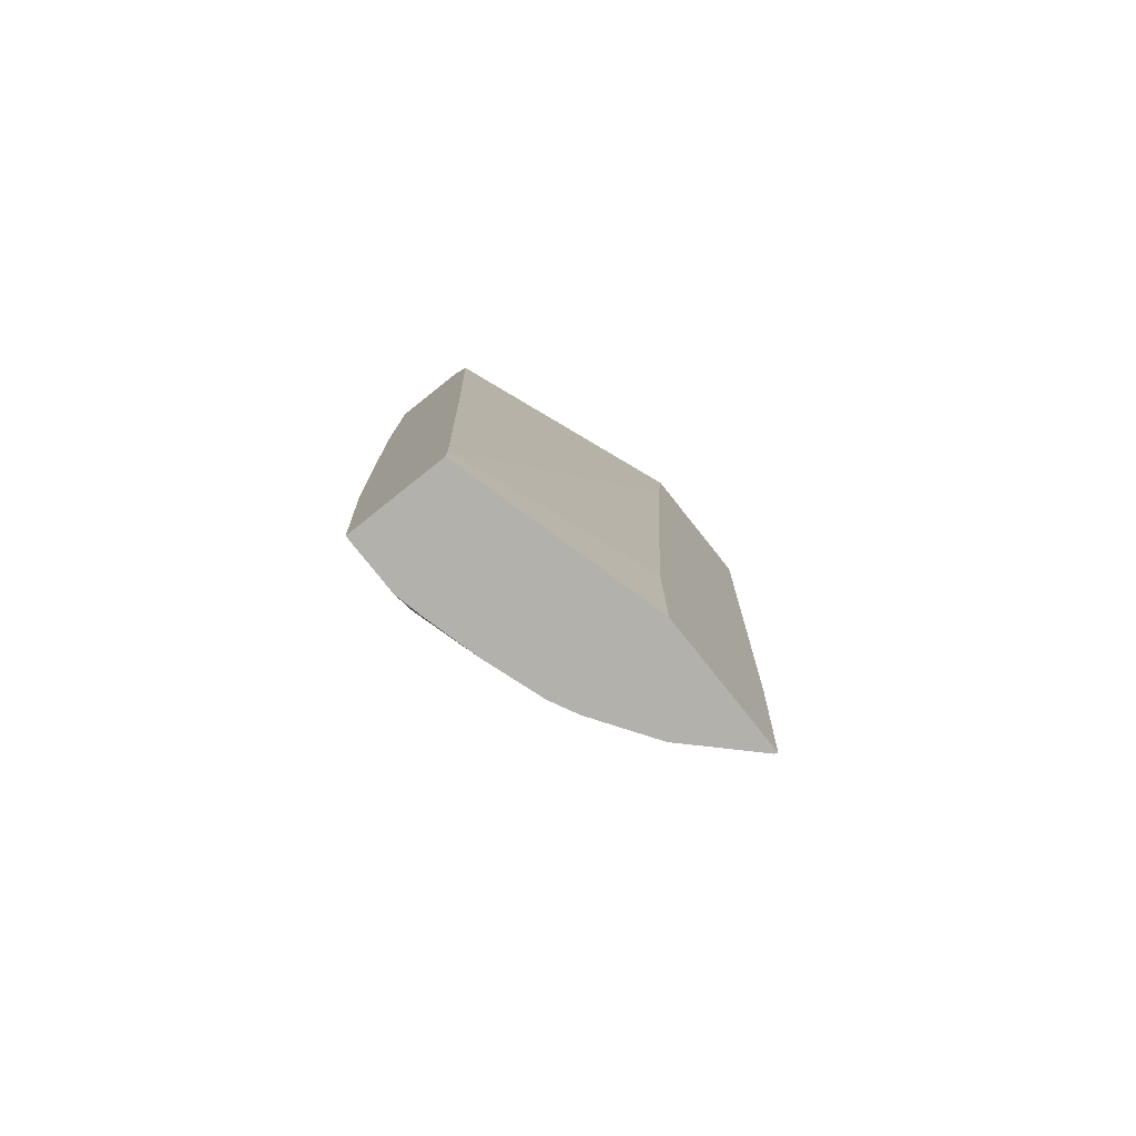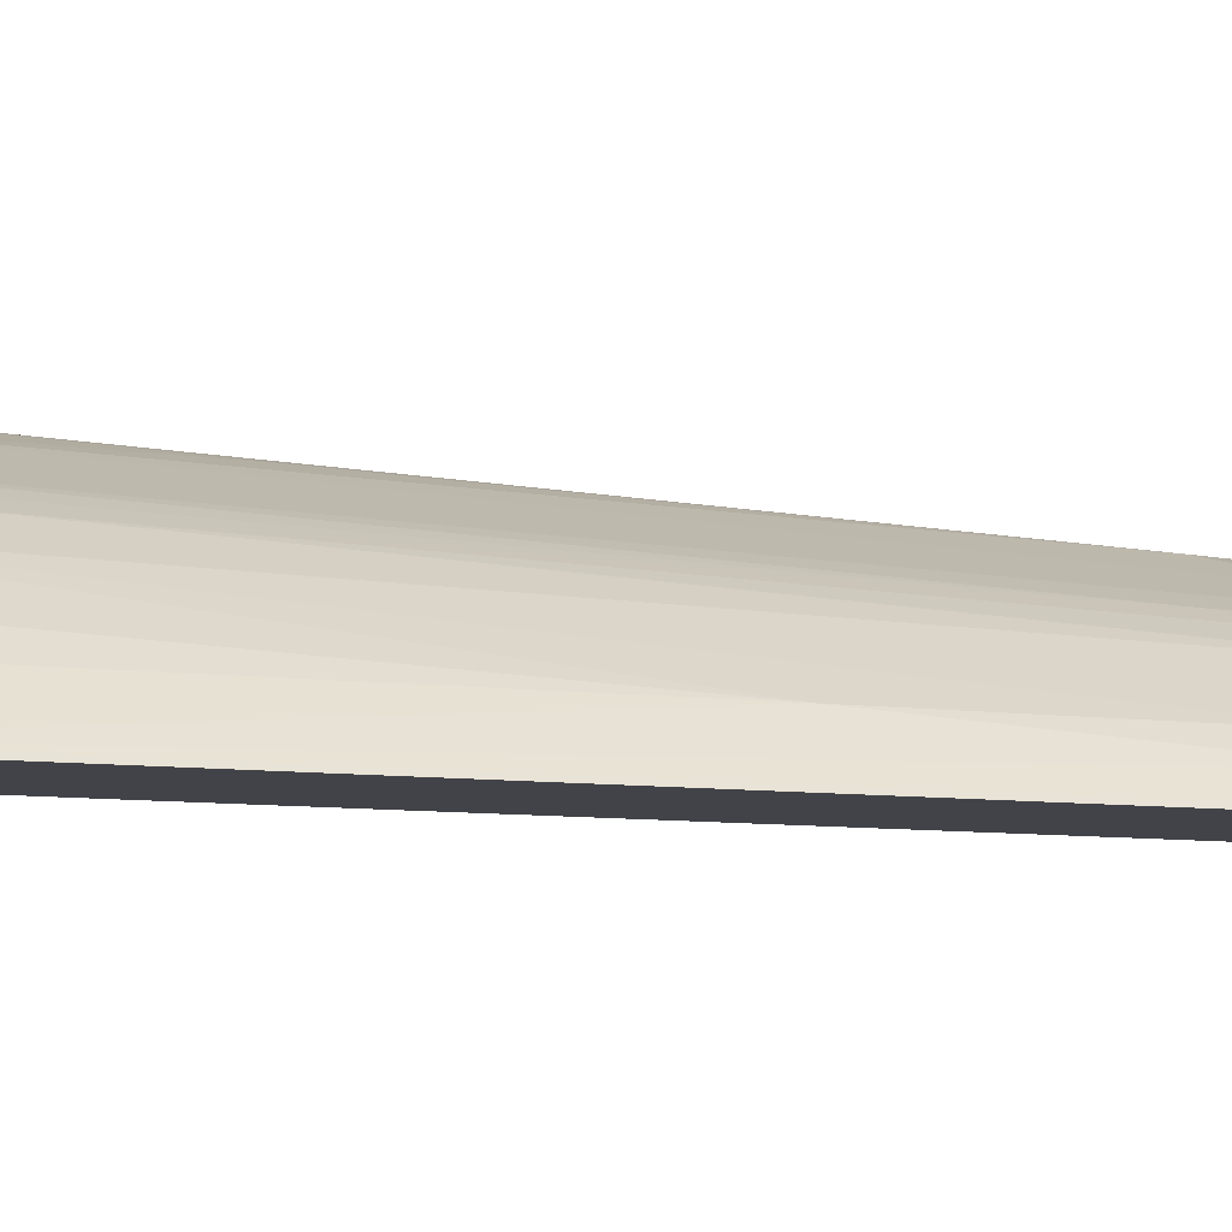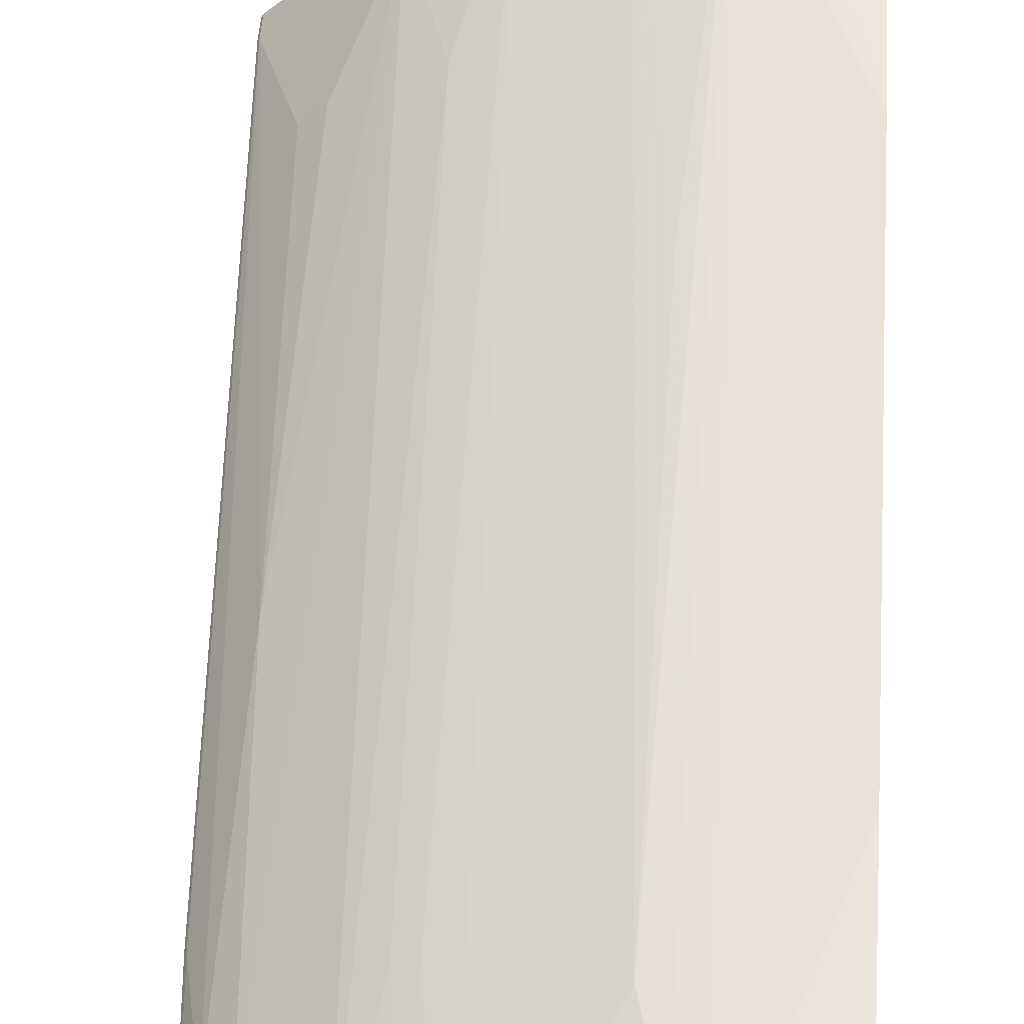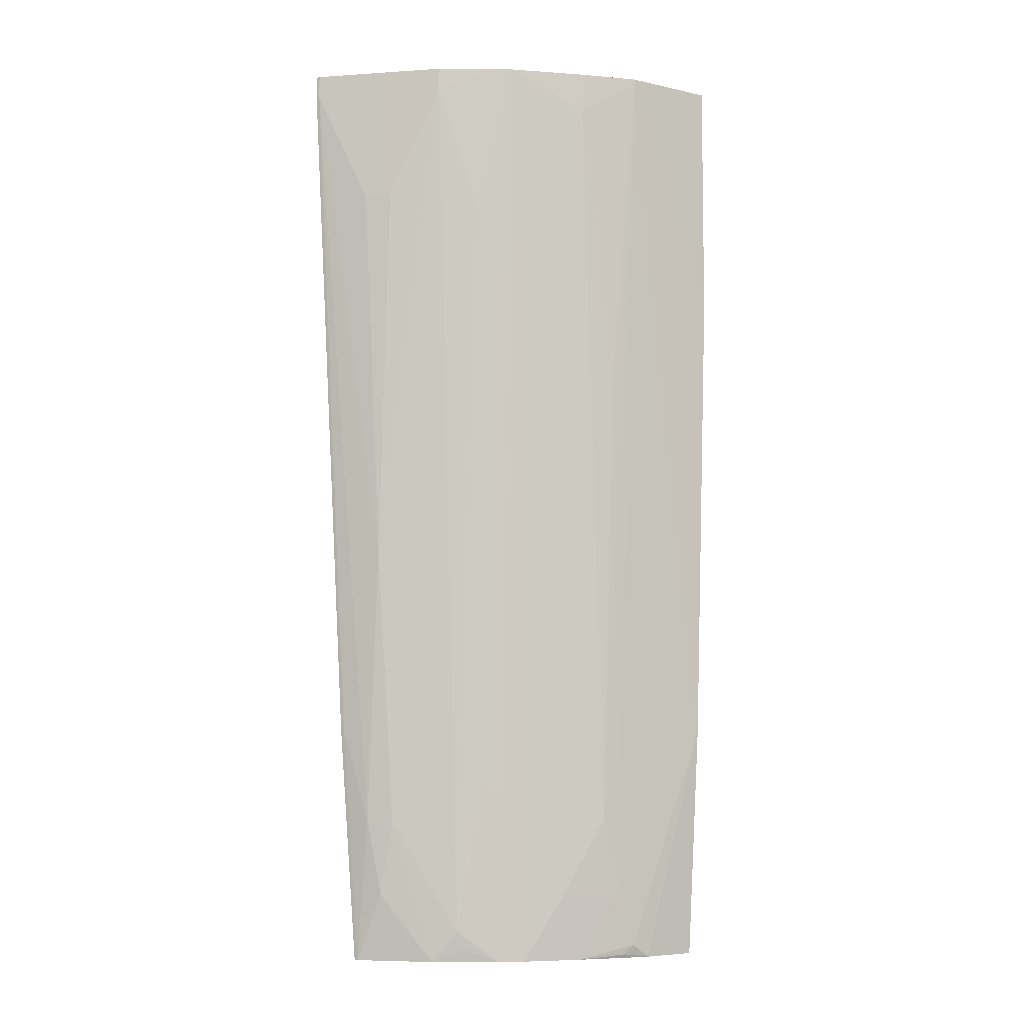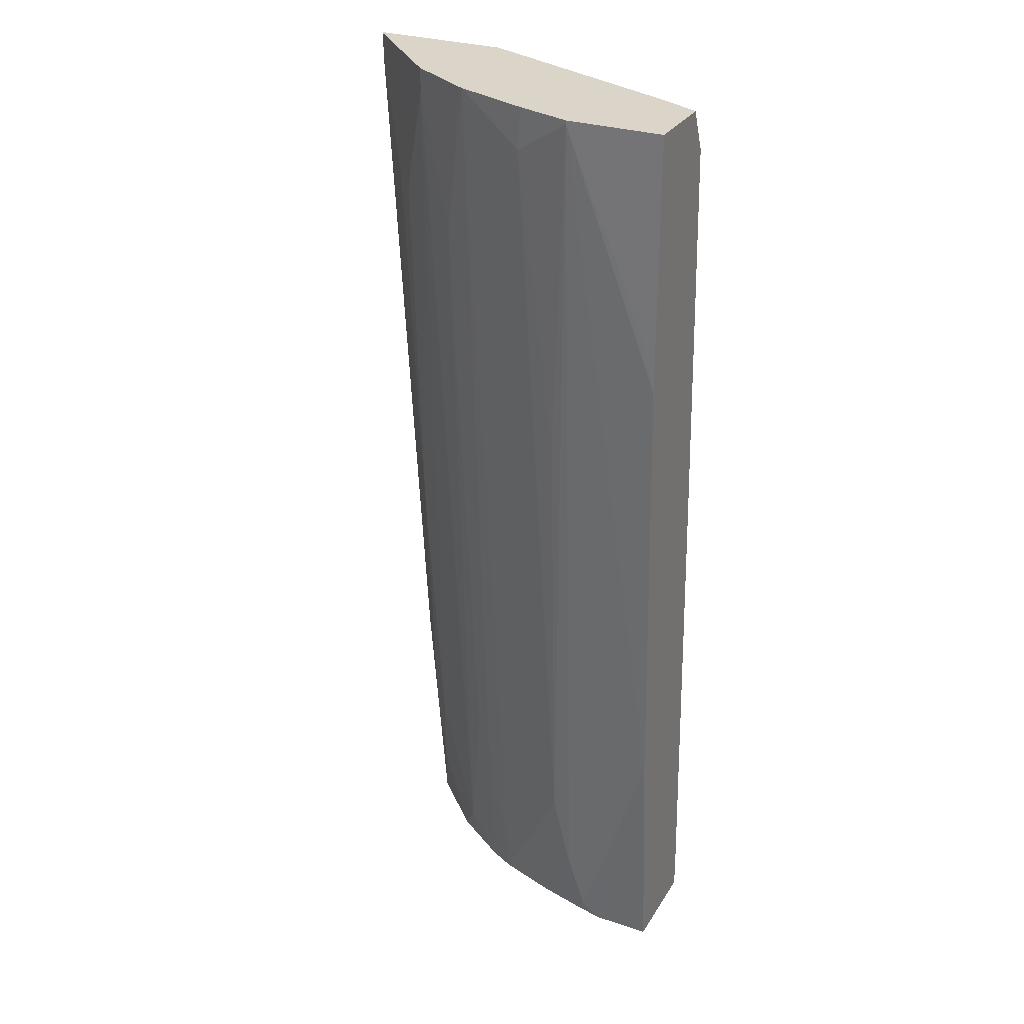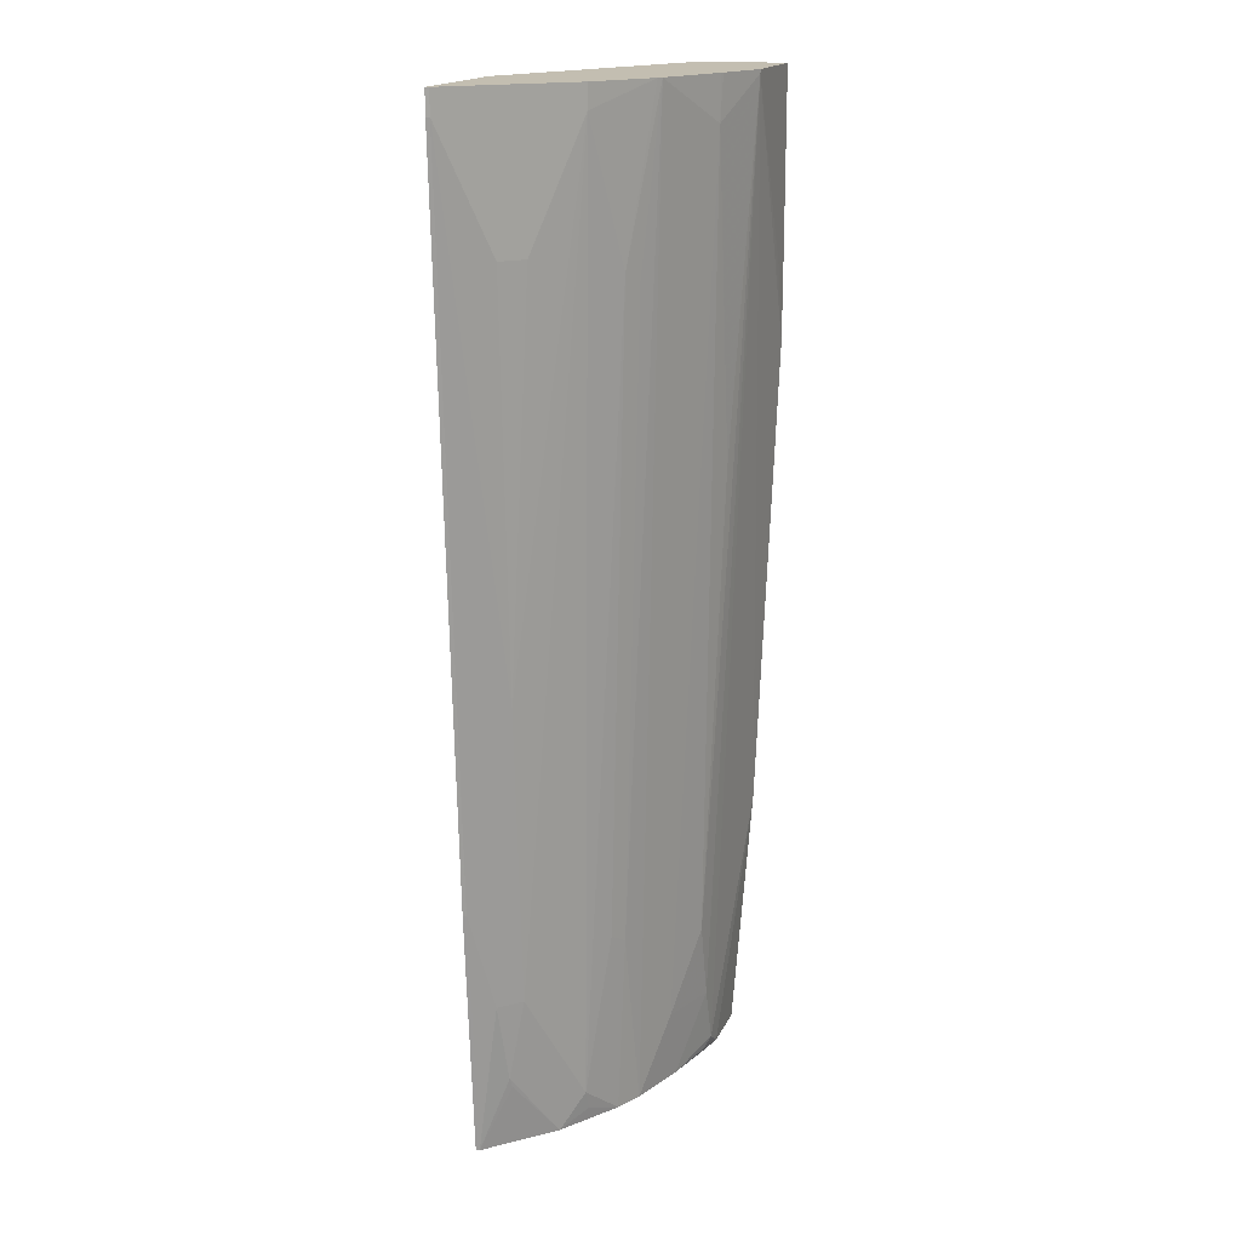
<metadata>
{"format":"obj","ext":"obj","renderer":"f3d","projection":"perspective","resolution":1024,"background":"white","views":[{"elev":-78.9,"azim":128.5,"up":"+Y"},{"elev":-7.6,"azim":-109.7,"up":"+Z"},{"elev":50.8,"azim":3.9,"up":"+Z"},{"elev":-6.4,"azim":-33.5,"up":"+Y"},{"elev":29.4,"azim":26.0,"up":"+Y"},{"elev":17.2,"azim":-71.7,"up":"+Y"}]}
</metadata>
<code>
v -0.3647 0.1429 0.271
v -0.3632 0.1429 0.2739
v -0.3647 0.164 0.271
v -0.329 -0.5002 0.271
v -0.3275 -0.5002 0.2739
v -0.3454 0.08926 0.2918
v -0.3632 0.164 0.2739
v -0.3096 -0.5895 0.2918
v -0.3096 -0.3215 0.3097
v -0.2396 0.164 0.271
v -0.3111 -0.7271 0.271
v -0.3096 -0.7271 0.2739
v -0.3275 0.03571 0.3097
v -0.3096 0.164 0.3275
v -0.2977 -0.6609 0.2977
v -0.2918 -0.5895 0.3097
v -0.2739 0.1429 0.3632
v -0.3096 0.03571 0.3275
v -0.0325 0.164 0.3589
v -0.0005968 0.125 0.3573
v -0.0005968 -0.268 0.3394
v -0.0005968 -0.6967 0.3216
v -0.2262 0.02385 0.271
v -0.186 -0.7271 0.271
v -0.256 -0.7271 0.3275
v -0.2947 -0.6698 0.2992
v -0.2739 0.164 0.3632
v -0.2382 -0.6967 0.3454
v -0.2382 0.01783 0.3811
v -0.2154 0.164 0.3996
v -0.009757 0.164 0.3703
v -0.0005968 0.164 0.3748
v -0.0005968 -0.7271 0.3216
v -0.186 -0.576 0.271
v -0.2218 -0.04017 0.271
v -0.2024 -0.7271 0.3632
v -0.2322 -0.7145 0.3461
v -0.2203 -0.5537 0.3632
v -0.2233 0.008932 0.3885
v -0.2111 0.164 0.4021
v -0.2054 -0.5626 0.3707
v -0.0005968 0.164 0.4466
v -0.0005968 -0.7271 0.4109
v -0.1989 -0.7271 0.365
v -0.1429 0.125 0.4287
v -0.1429 0.164 0.4287
v -0.1787 -0.7271 0.3751
v -0.187 -0.7271 0.371
v -0.08934 0.164 0.4466
v -0.0005968 -5.187e-05 0.4466
v -0.0536 -0.7271 0.4109
v -0.0005968 -0.5007 0.4284
v -0.1072 -0.1608 0.4287
v -0.08934 0.1607 0.4466
v -0.1397 0.164 0.4299
v -0.1429 -0.6609 0.393
v -0.1072 -0.5895 0.4109
v -0.1251 -0.7271 0.393
v -0.01788 -5.187e-05 0.4466
v -0.0005968 -0.0721 0.4463
v -0.07683 -0.7271 0.4055
v -0.07149 -0.7145 0.4109
v -0.0804 -0.7235 0.4064
v -0.03574 0.03571 0.4466
v -0.08934 -0.6609 0.4109
v -0.08396 -0.7271 0.4037
f 28 37 36
f 28 36 38
f 28 38 29
f 29 39 40
f 29 40 30
f 36 41 38
f 29 41 39
f 36 44 41
f 39 41 40
f 40 45 46
f 25 37 28
f 40 41 47
f 29 38 41
f 25 36 37
f 20 42 50
f 22 34 35
f 22 24 34
f 22 33 24
f 20 22 21
f 20 33 22
f 20 43 33
f 20 52 43
f 20 60 52
f 20 50 60
f 20 32 42
f 20 31 32
f 19 31 20
f 17 28 29
f 40 47 45
f 22 35 23
f 41 44 48
f 54 57 65
f 42 49 54
f 17 30 27
f 61 63 66
f 59 64 60
f 58 62 65
f 58 63 62
f 58 66 63
f 56 65 57
f 54 65 62
f 54 60 64
f 53 57 54
f 52 54 62
f 52 60 54
f 51 63 61
f 51 62 63
f 51 52 62
f 50 59 60
f 49 55 54
f 47 65 56
f 47 58 65
f 45 57 53
f 45 56 57
f 45 47 56
f 45 55 46
f 45 54 55
f 45 53 54
f 43 52 51
f 42 59 50
f 42 64 59
f 42 54 64
f 41 48 47
f 17 29 30
f 1 2 7
f 16 25 28
f 3 31 19
f 3 32 31
f 3 42 32
f 3 49 42
f 3 55 49
f 3 46 55
f 3 40 46
f 3 30 40
f 3 27 30
f 3 14 27
f 3 7 14
f 2 9 6
f 2 8 9
f 3 19 10
f 2 5 8
f 2 18 14
f 2 13 18
f 2 6 13
f 1 5 2
f 1 4 5
f 1 11 4
f 16 28 17
f 1 34 24
f 1 35 34
f 1 23 35
f 1 10 23
f 1 3 10
f 1 7 3
f 2 14 7
f 4 11 12
f 1 24 11
f 5 12 8
f 4 12 5
f 15 25 16
f 15 26 25
f 14 17 27
f 12 26 15
f 12 25 26
f 11 25 12
f 11 36 25
f 11 44 36
f 11 48 44
f 11 47 48
f 11 58 47
f 11 66 58
f 11 61 66
f 14 18 17
f 11 43 51
f 11 51 61
f 8 12 15
f 6 9 13
f 8 16 9
f 9 16 17
f 9 17 18
f 8 15 16
f 10 19 20
f 10 20 21
f 10 21 22
f 10 22 23
f 11 24 33
f 9 18 13
f 11 33 43

</code>
